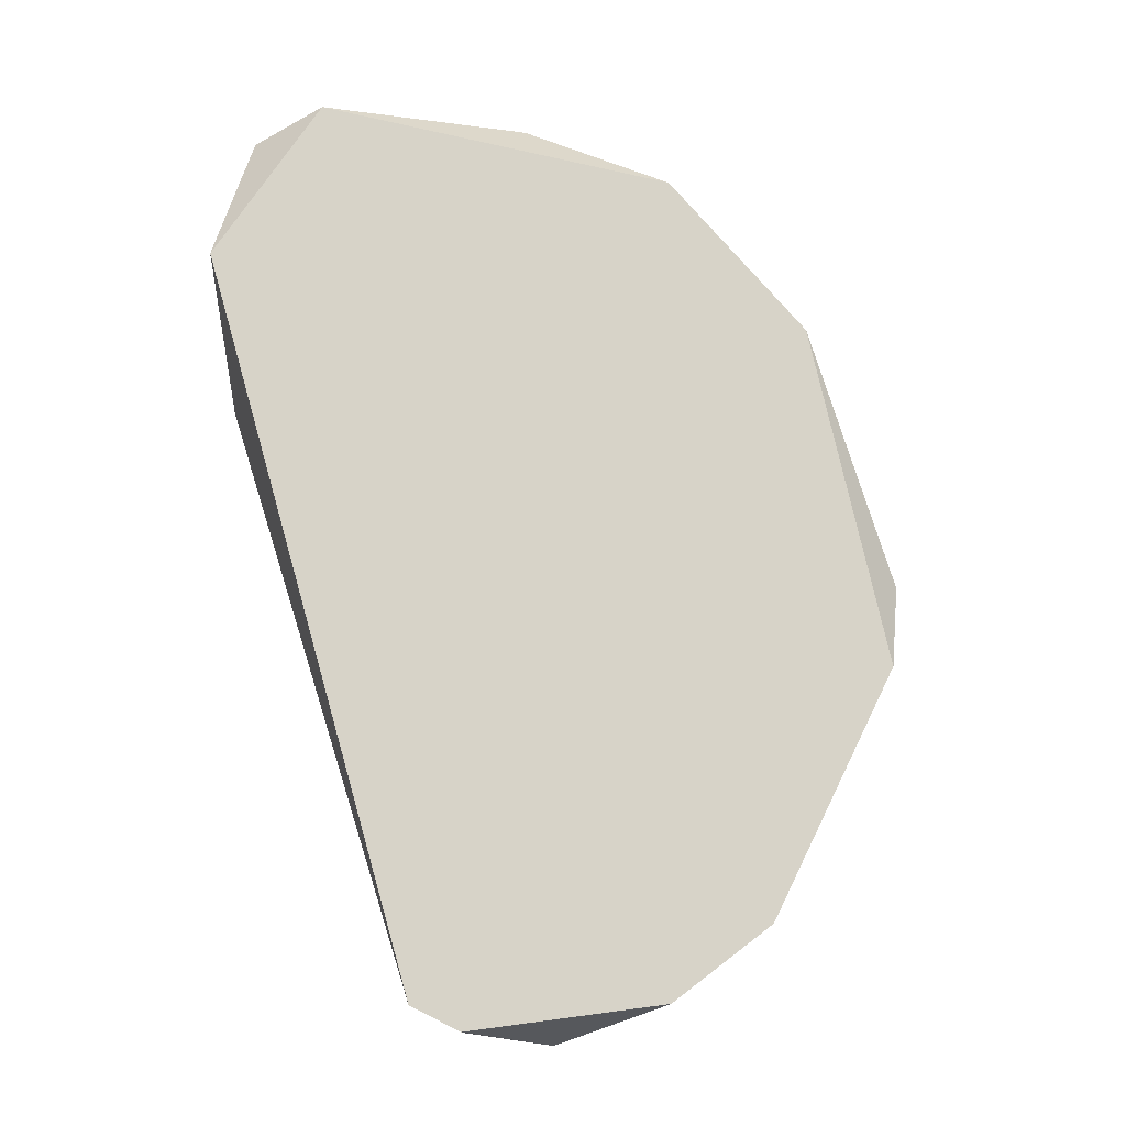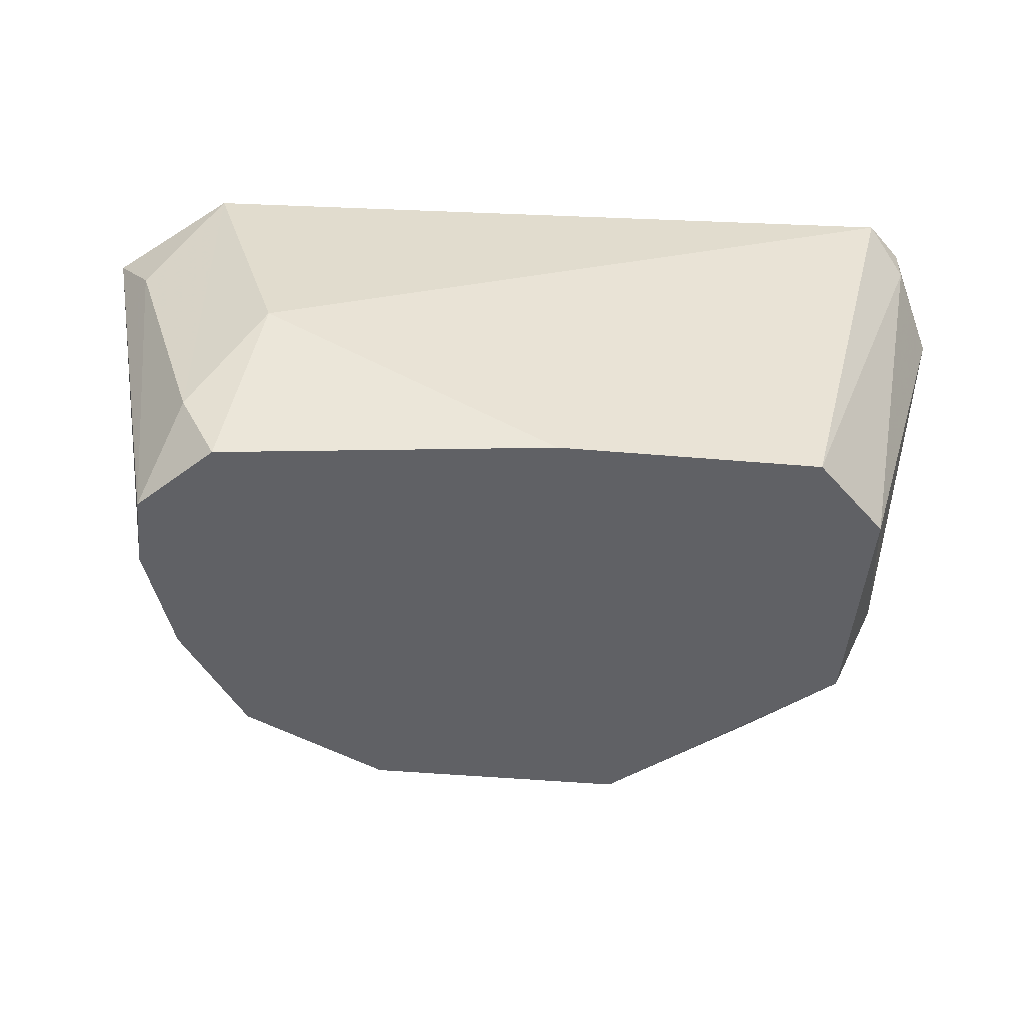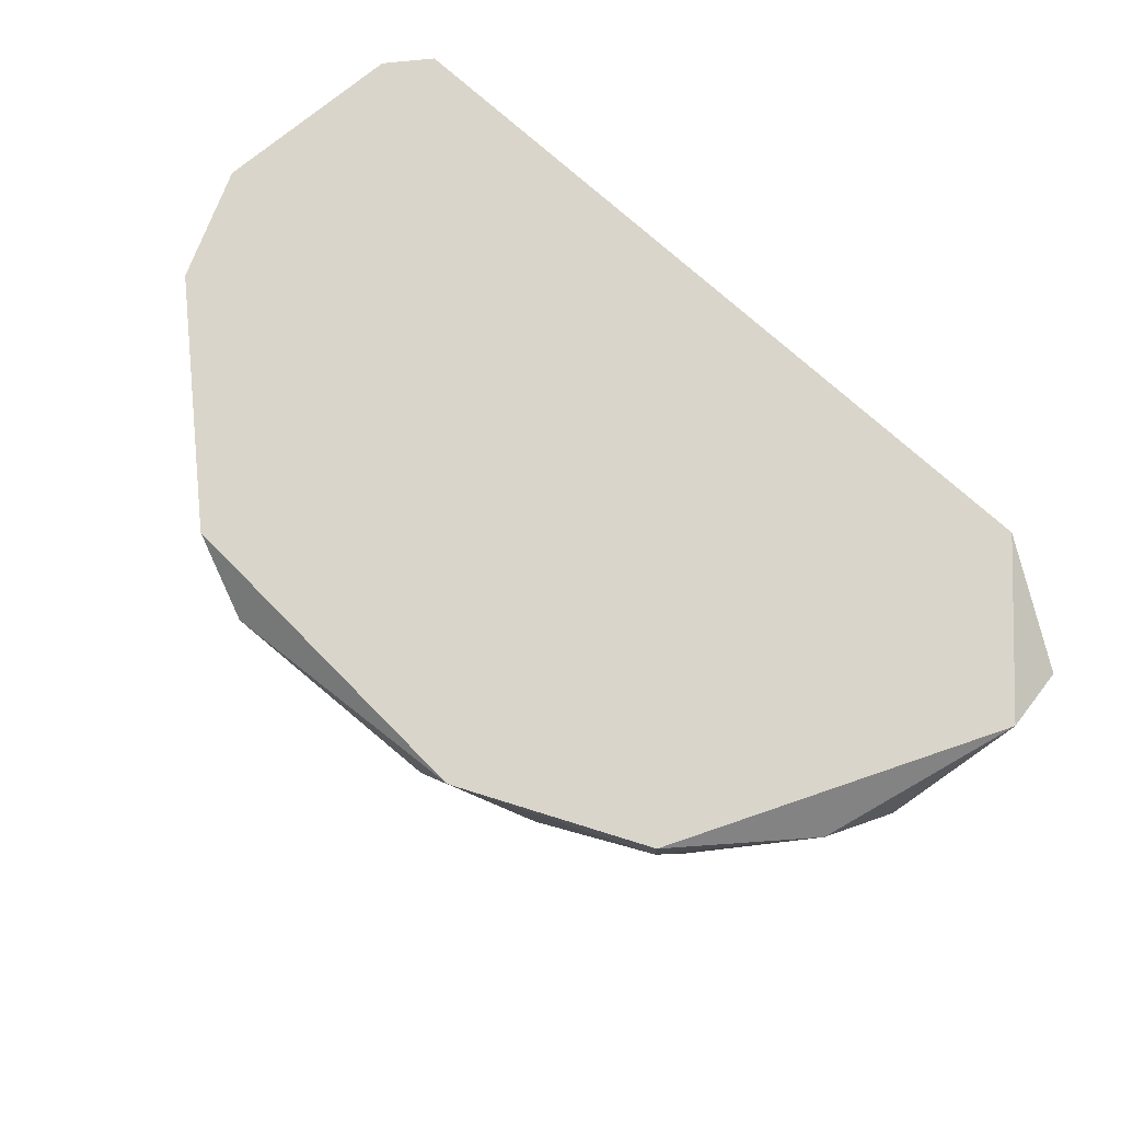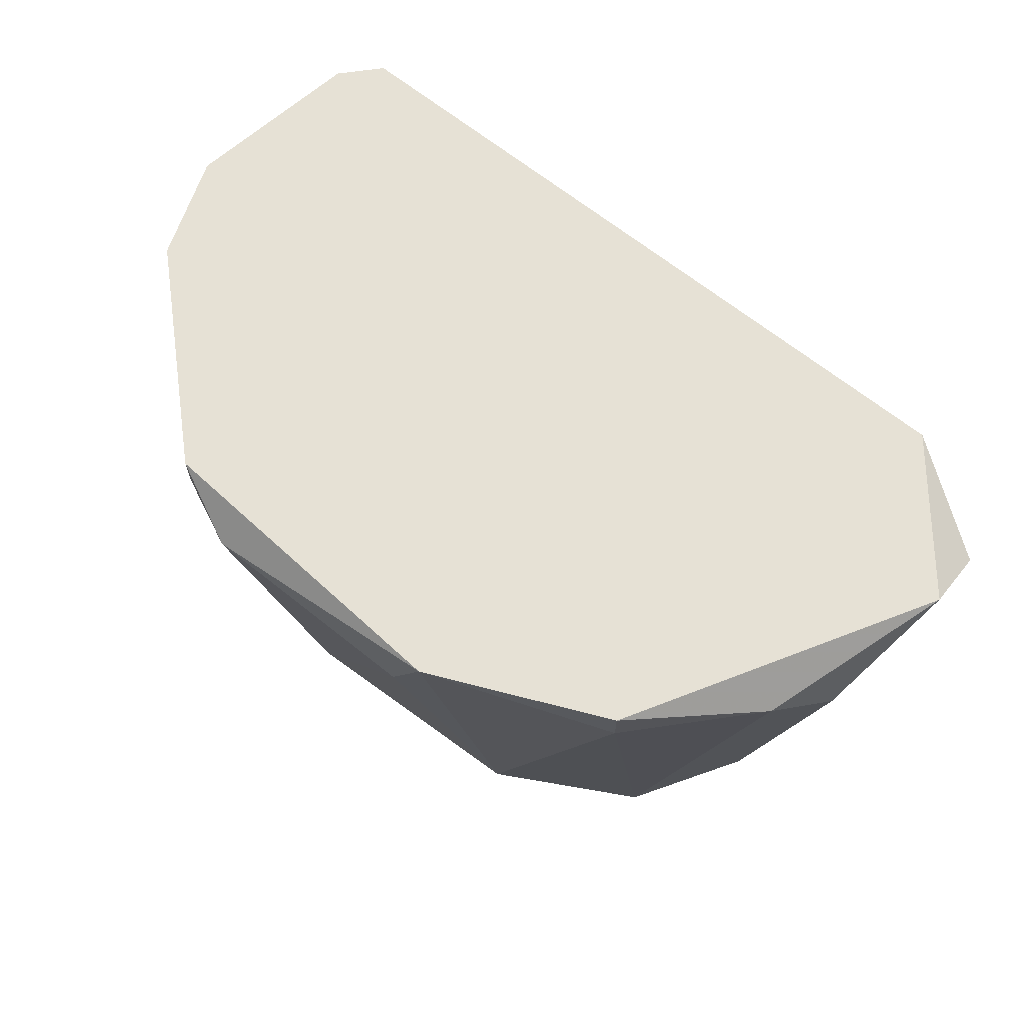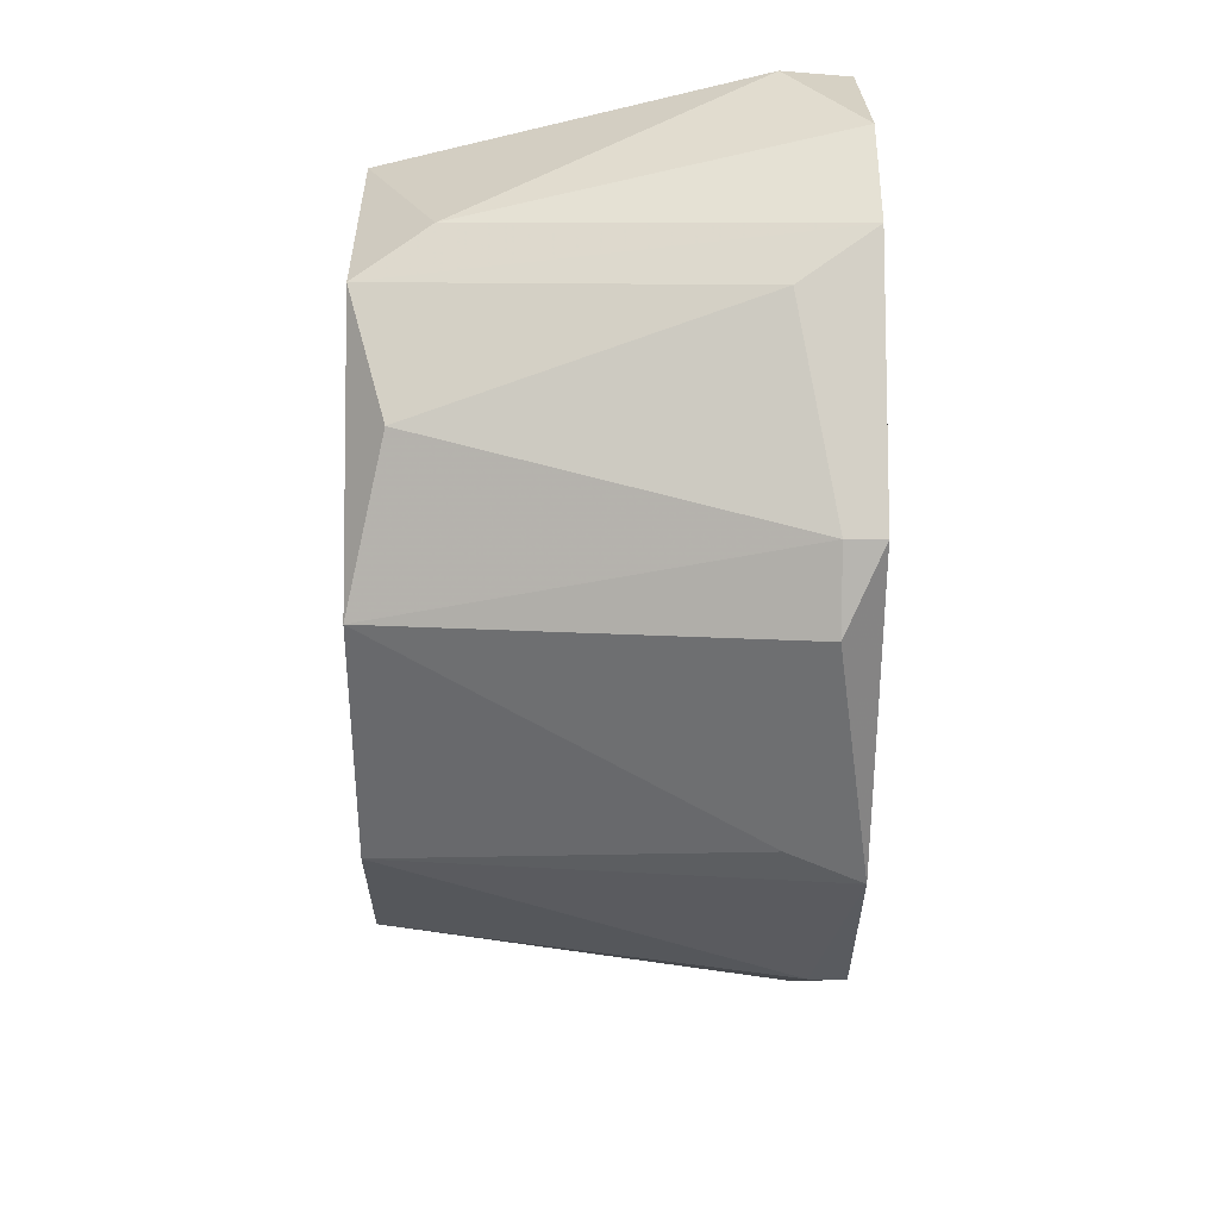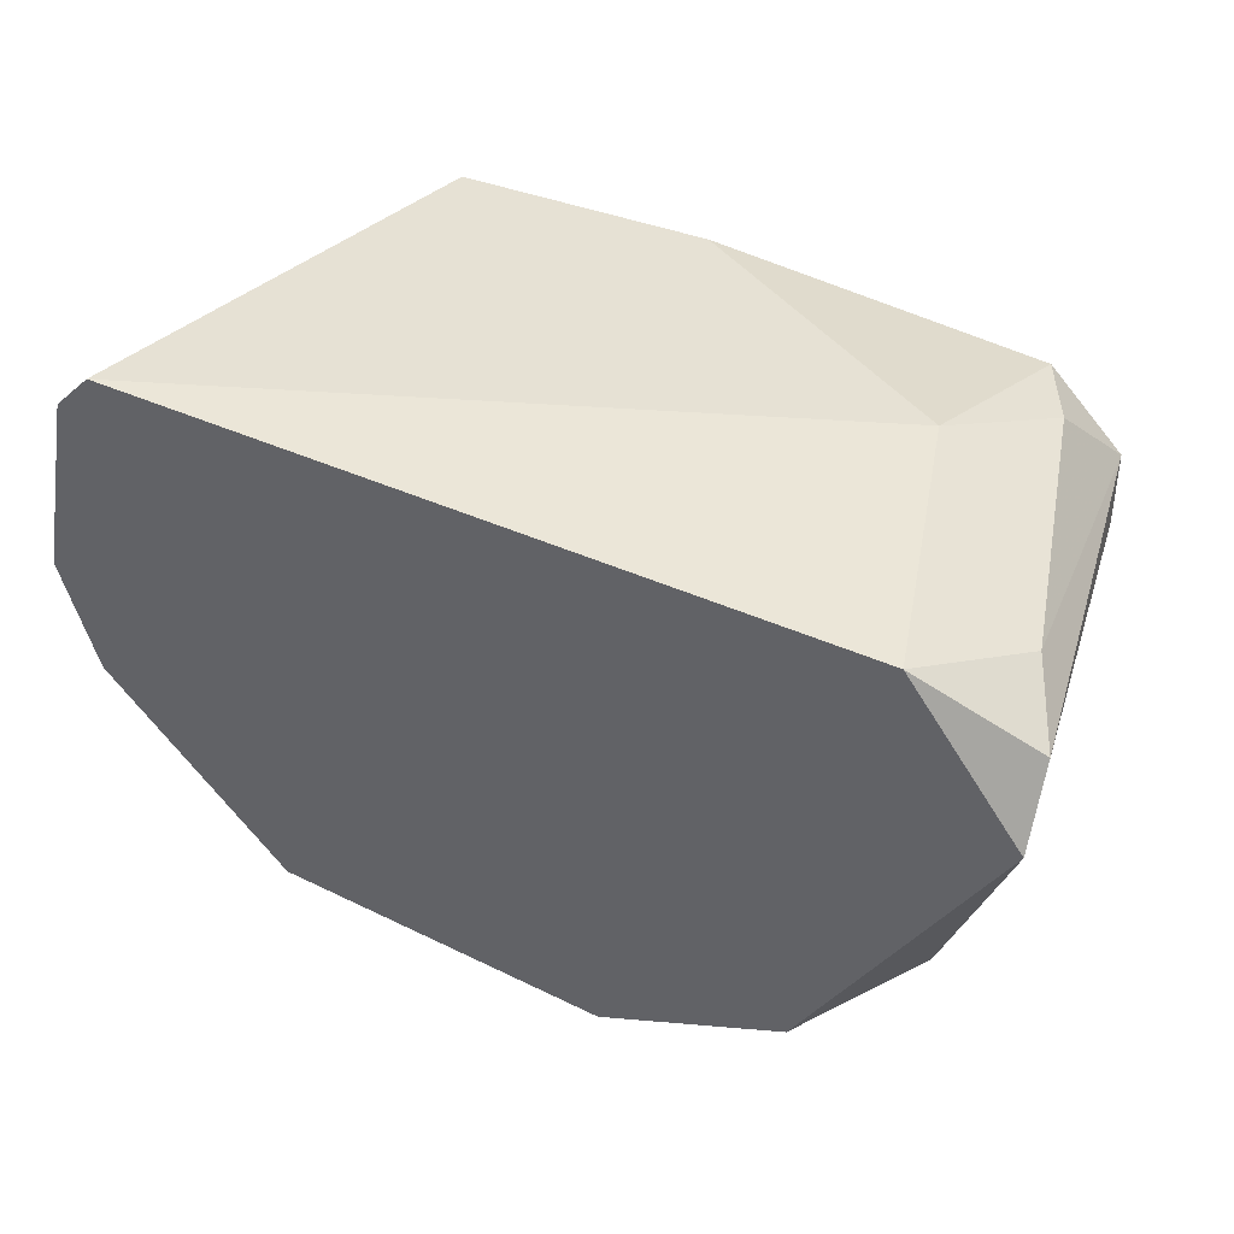
<metadata>
{"format":"obj","ext":"obj","renderer":"f3d","projection":"perspective","resolution":1024,"background":"white","views":[{"elev":76.8,"azim":-108.8,"up":"+Z"},{"elev":-49.1,"azim":174.6,"up":"+Z"},{"elev":74.3,"azim":39.1,"up":"+Z"},{"elev":64.7,"azim":36.6,"up":"+Z"},{"elev":-54.5,"azim":-90.1,"up":"+Y"},{"elev":39.2,"azim":26.8,"up":"+Y"}]}
</metadata>
<code>
v -0.002579 -0.006964 -0.01105
v 0.003963 0.001219 -0.01432
v 0.005055 0.000672 -0.0105
v -0.0064 0.000672 -0.0105
v -0.005309 -0.003145 -0.01704
v 0.003963 -0.00478 -0.01704
v -0.004217 0.001219 -0.01704
v 0.003963 -0.005871 -0.0105
v 0.0056 -0.000419 -0.01704
v -0.0064 -0.00369 -0.0105
v -0.002035 -0.005871 -0.01704
v 0.006691 -0.00151 -0.0105
v 0.001236 -0.006964 -0.0105
v -0.005854 0.001219 -0.0105
v -0.006946 -0.000419 -0.01159
v 0.001782 -0.005871 -0.01704
v 0.006146 -0.003145 -0.01214
v 0.004509 0.000672 -0.01704
v -0.004217 -0.00478 -0.0165
v -0.005309 0.000126 -0.01704
v 0.006146 0.000126 -0.01214
v -0.003673 -0.006418 -0.0105
v 0.0056 -0.00151 -0.01704
v -0.005854 -0.0026 -0.01595
v 0.0056 -0.004235 -0.01105
v 0.00069 -0.006964 -0.01159
v -0.006946 -0.002055 -0.0105
v -0.000398 0.001219 -0.01704
v 0.006691 -0.000419 -0.01105
v 0.005055 -0.003145 -0.01704
v -0.005854 -0.004235 -0.01159
v 0.003963 -0.005871 -0.01105
v 0.005055 0.000672 -0.01595
v -0.003673 -0.006418 -0.01105
v -0.0064 0.000672 -0.01105
f 20 15 35
f 6 5 7
f 3 4 8
f 6 7 9
f 8 4 10
f 5 6 11
f 3 8 12
f 8 10 13
f 3 2 14
f 4 3 14
f 2 7 14
f 11 6 16
f 9 7 18
f 5 11 19
f 7 5 20
f 1 13 22
f 13 10 22
f 6 9 23
f 12 17 23
f 5 10 24
f 20 5 24
f 15 20 24
f 12 8 25
f 6 17 25
f 17 12 25
f 1 11 26
f 13 1 26
f 11 16 26
f 16 13 26
f 10 4 27
f 4 15 27
f 24 10 27
f 15 24 27
f 7 2 28
f 2 18 28
f 18 7 28
f 3 12 29
f 21 3 29
f 9 21 29
f 23 9 29
f 12 23 29
f 17 6 30
f 6 23 30
f 23 17 30
f 10 5 31
f 5 19 31
f 8 13 32
f 16 6 32
f 13 16 32
f 6 25 32
f 25 8 32
f 2 3 33
f 18 2 33
f 9 18 33
f 3 21 33
f 21 9 33
f 11 1 34
f 19 11 34
f 1 22 34
f 22 10 34
f 10 31 34
f 31 19 34
f 4 14 35
f 14 7 35
f 15 4 35
f 7 20 35

</code>
